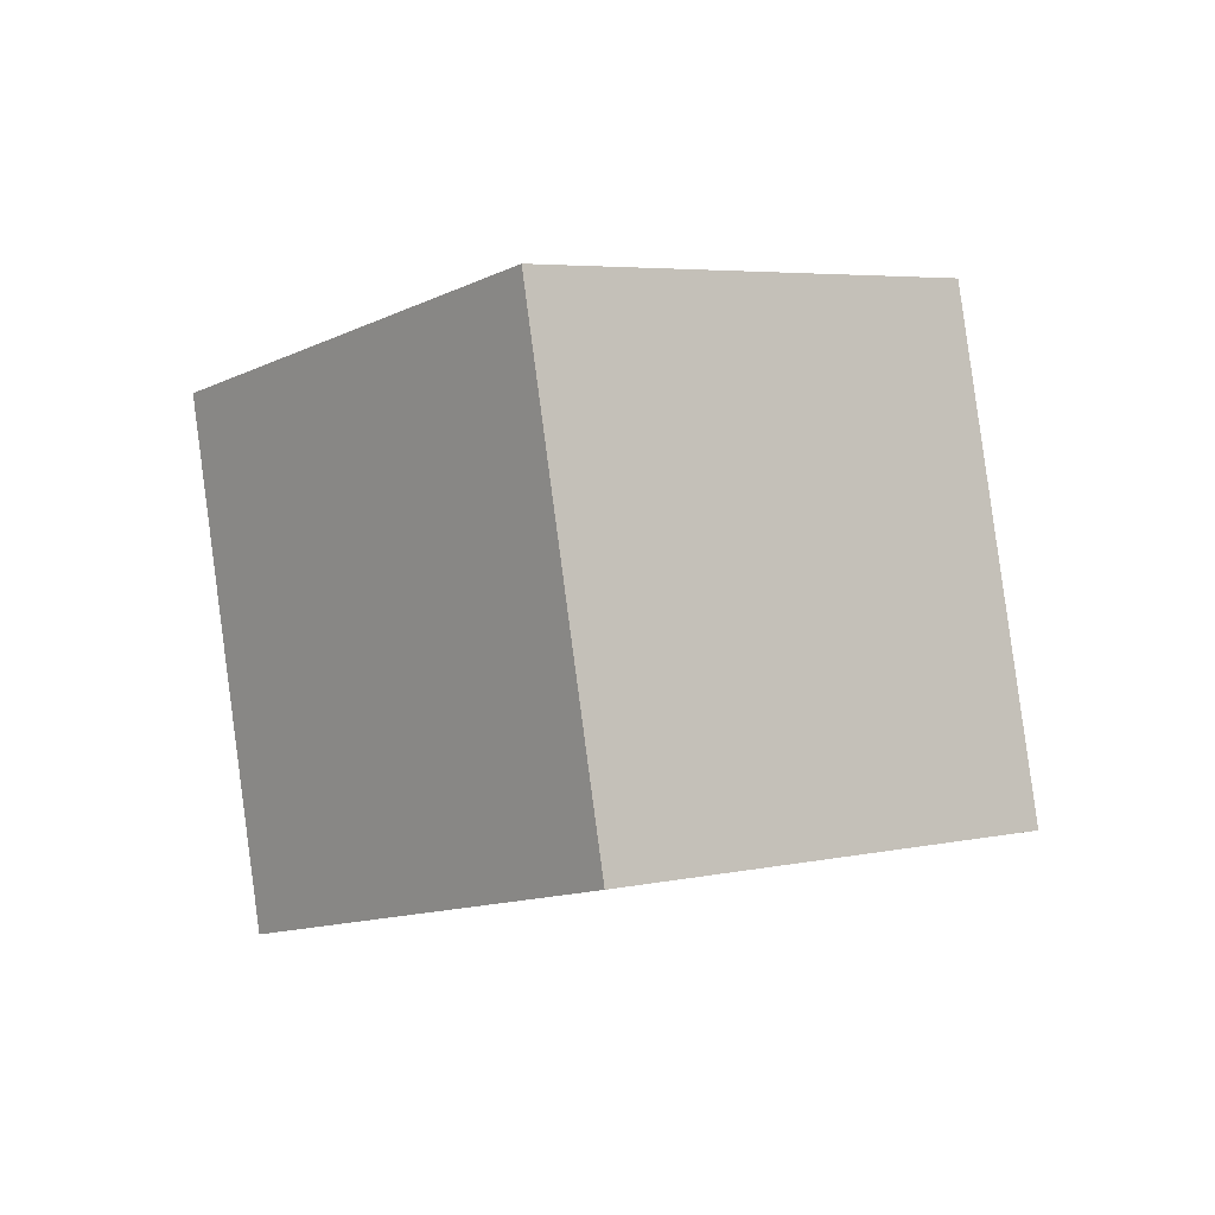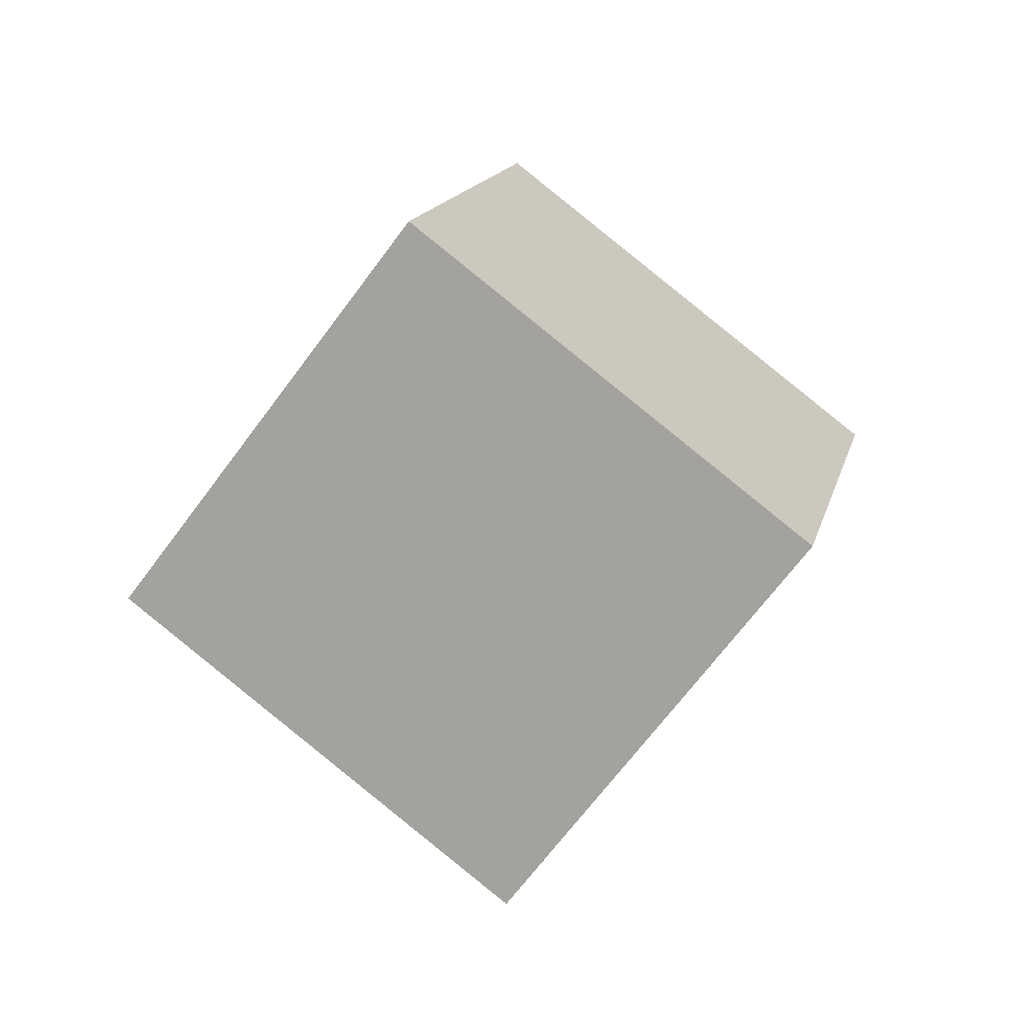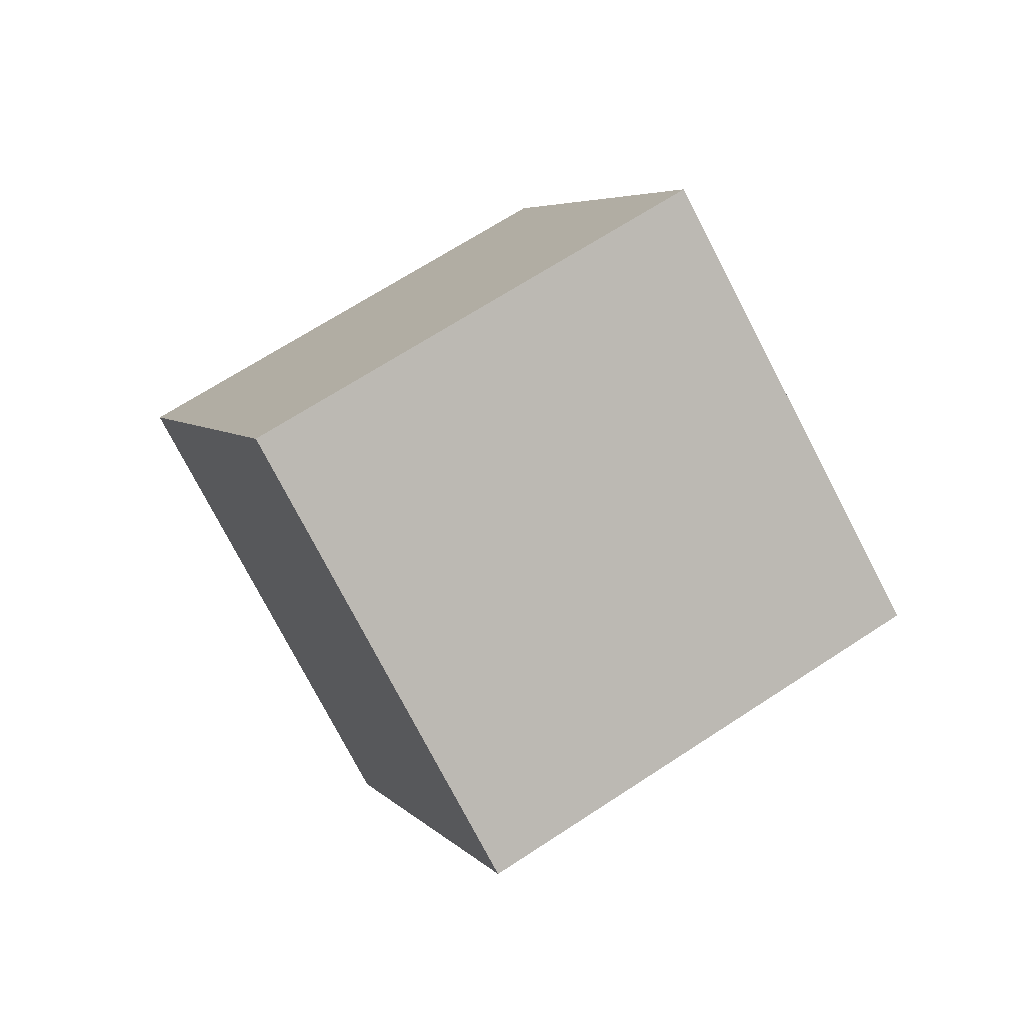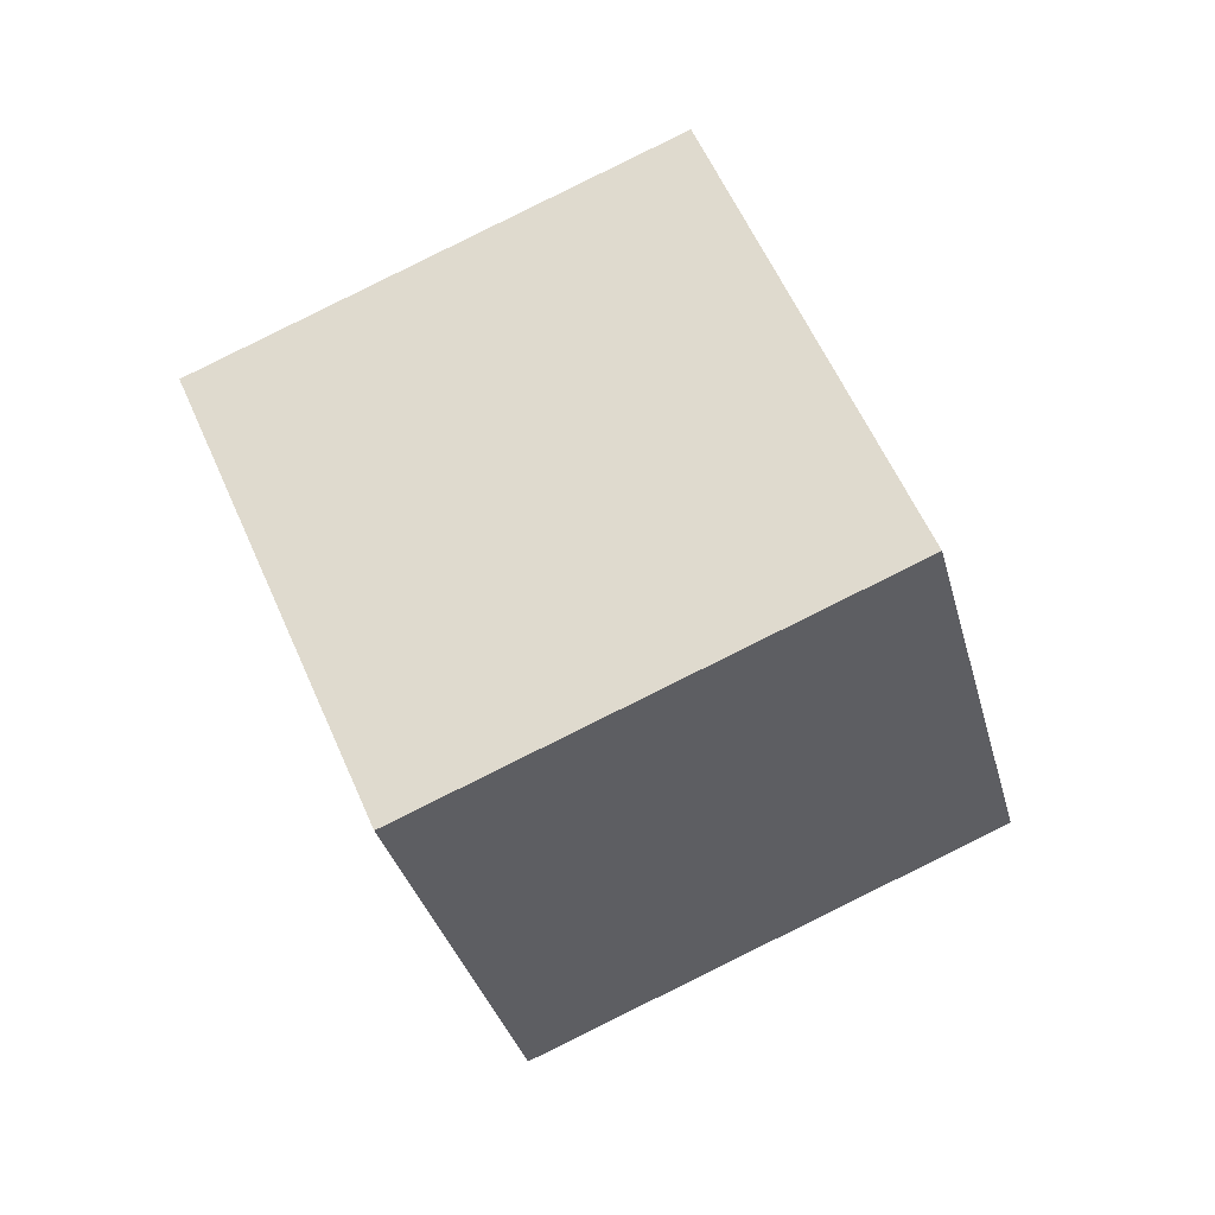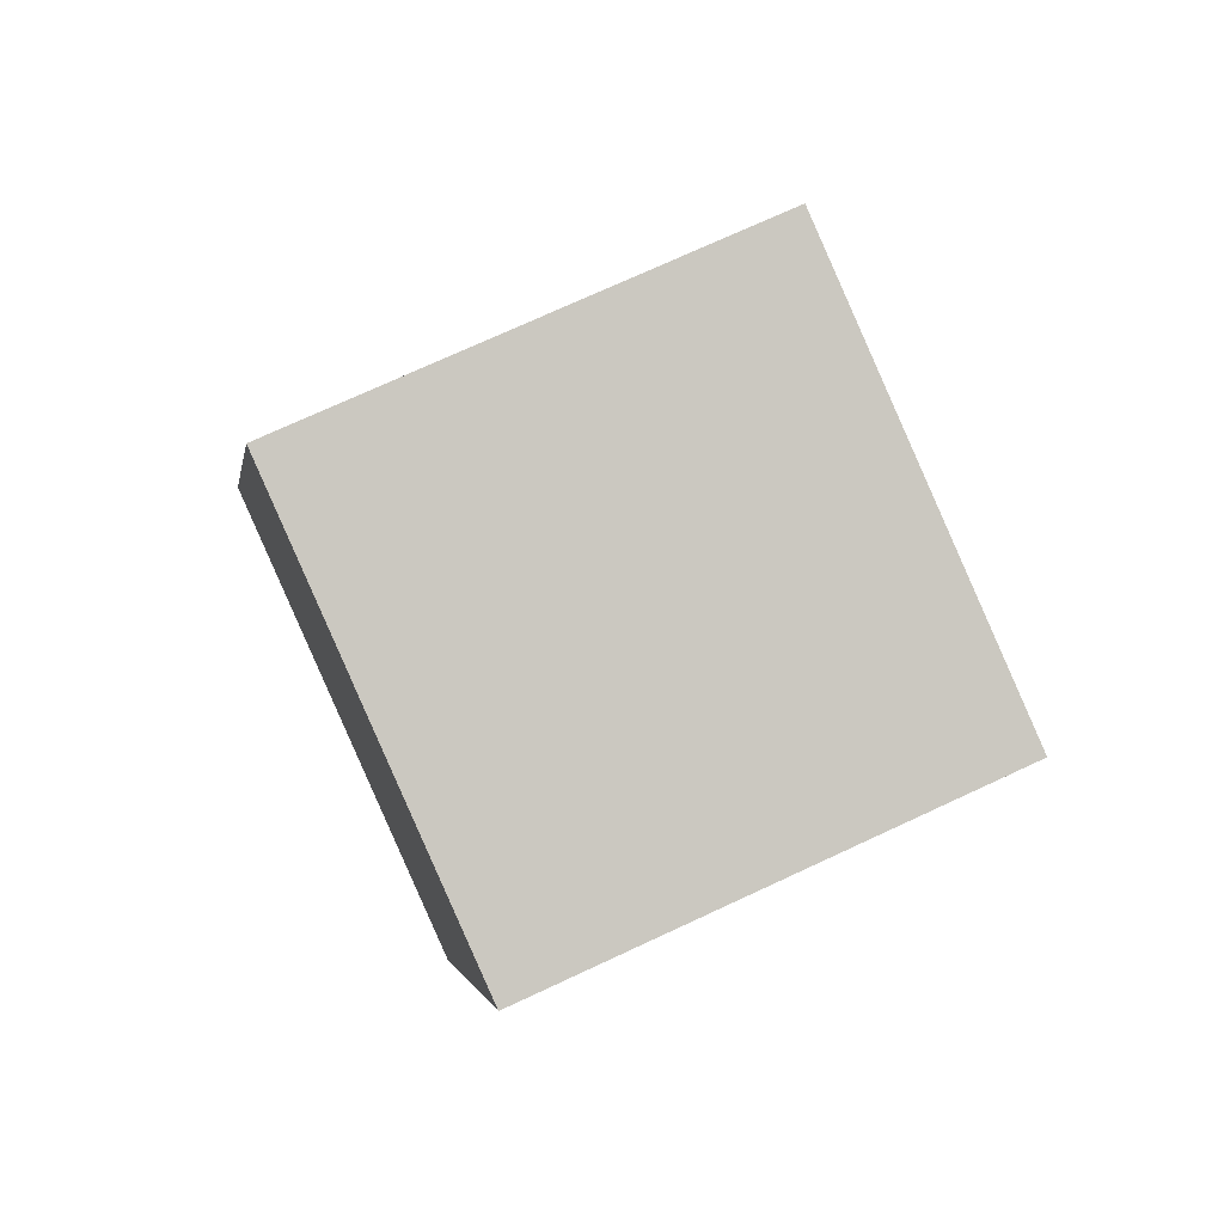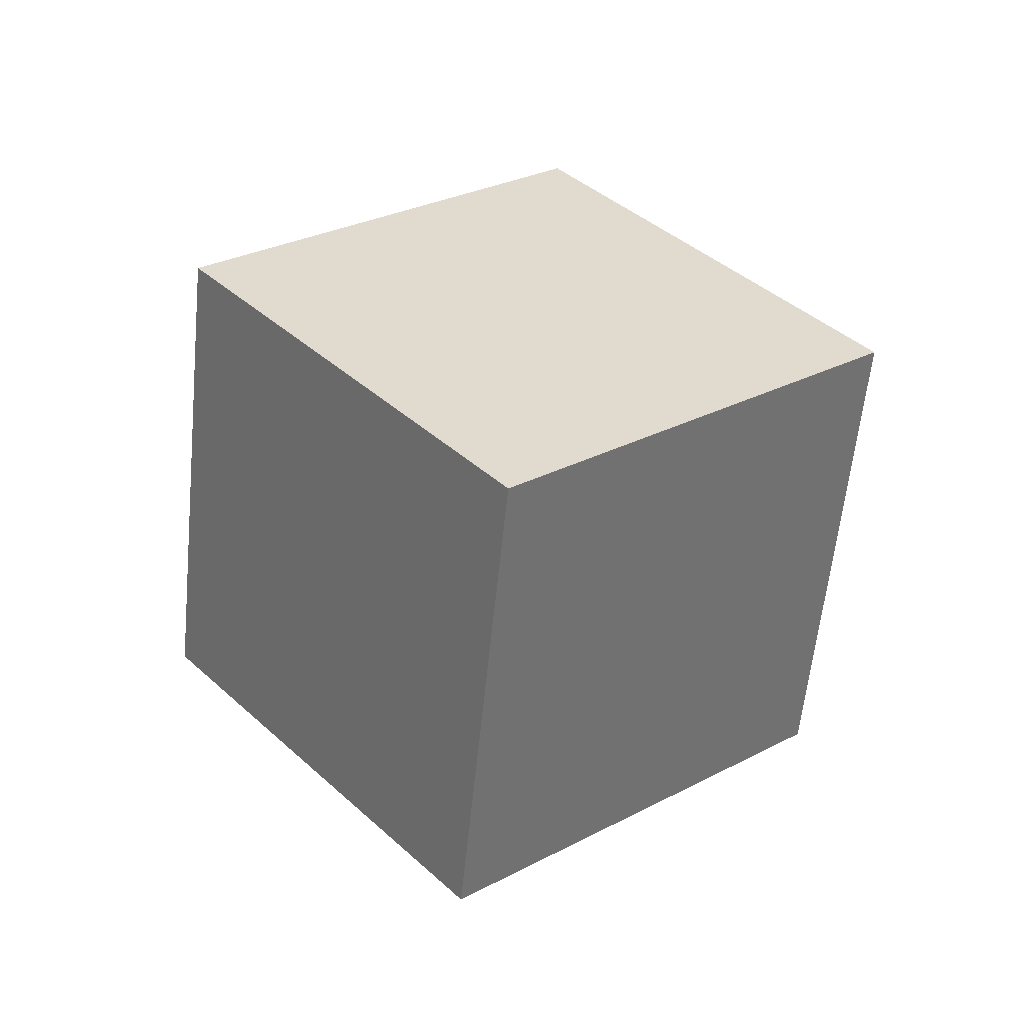
<metadata>
{"format":"obj","ext":"obj","renderer":"f3d","projection":"perspective","resolution":1024,"background":"white","views":[{"elev":60.5,"azim":119.3,"up":"+Z"},{"elev":-28.5,"azim":-170.8,"up":"+Y"},{"elev":-26.9,"azim":30.8,"up":"+Y"},{"elev":19.2,"azim":-152.8,"up":"+Z"},{"elev":-34.3,"azim":-135.1,"up":"+Z"},{"elev":-23.3,"azim":112.8,"up":"+Y"}]}
</metadata>
<code>
g Cube
v -0.394 0.7819 -0.2591
v 0.01699 0.4843 0.06093
v -0.03939 0.8839 0.5049
v -0.4504 1.182 0.1849
v 0.03939 1.116 -0.5049
v 0.4504 0.8185 -0.1849
v 0.394 1.218 0.2591
v -0.01699 1.516 -0.06093
f 1 2 3
f 8 7 6
f 1 5 6
f 6 7 3
f 7 8 4
f 1 4 8
f 4 1 3
f 5 8 6
f 2 1 6
f 2 6 3
f 3 7 4
f 5 1 8

</code>
